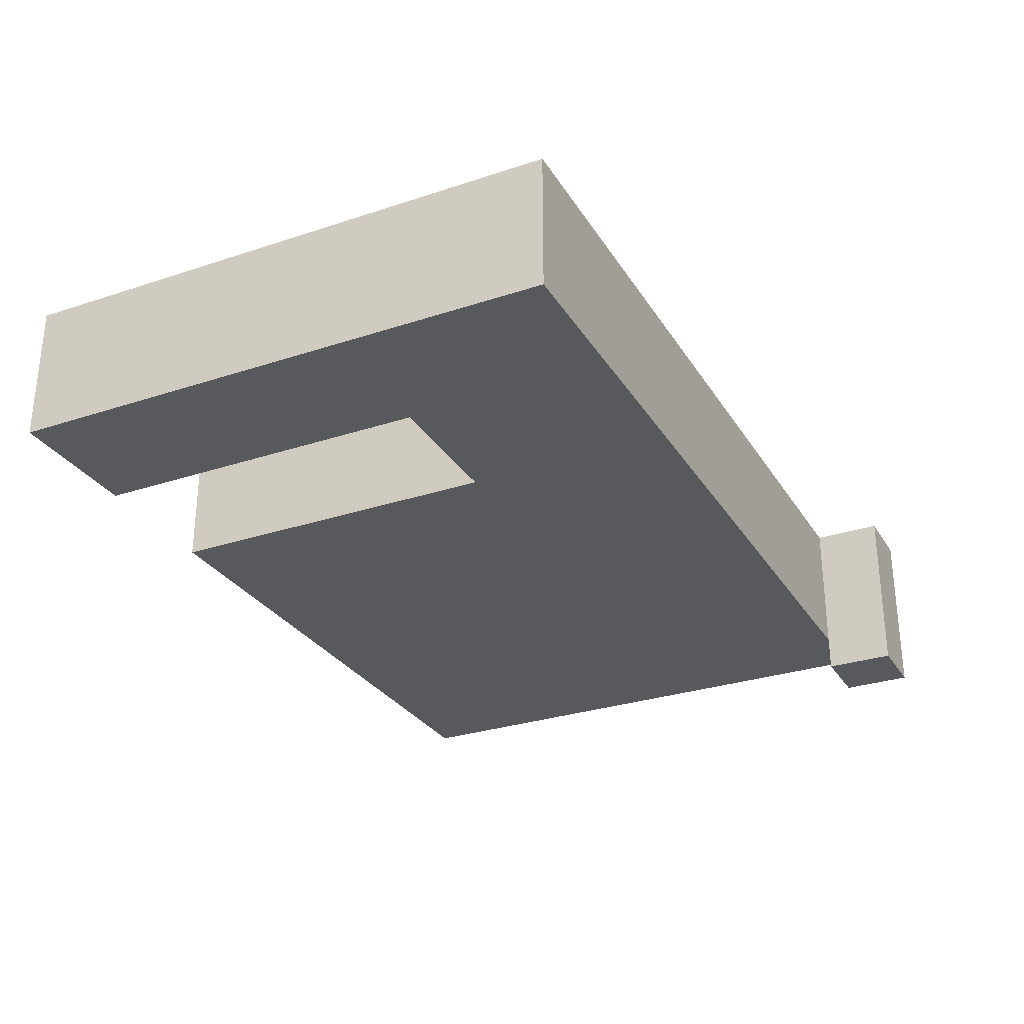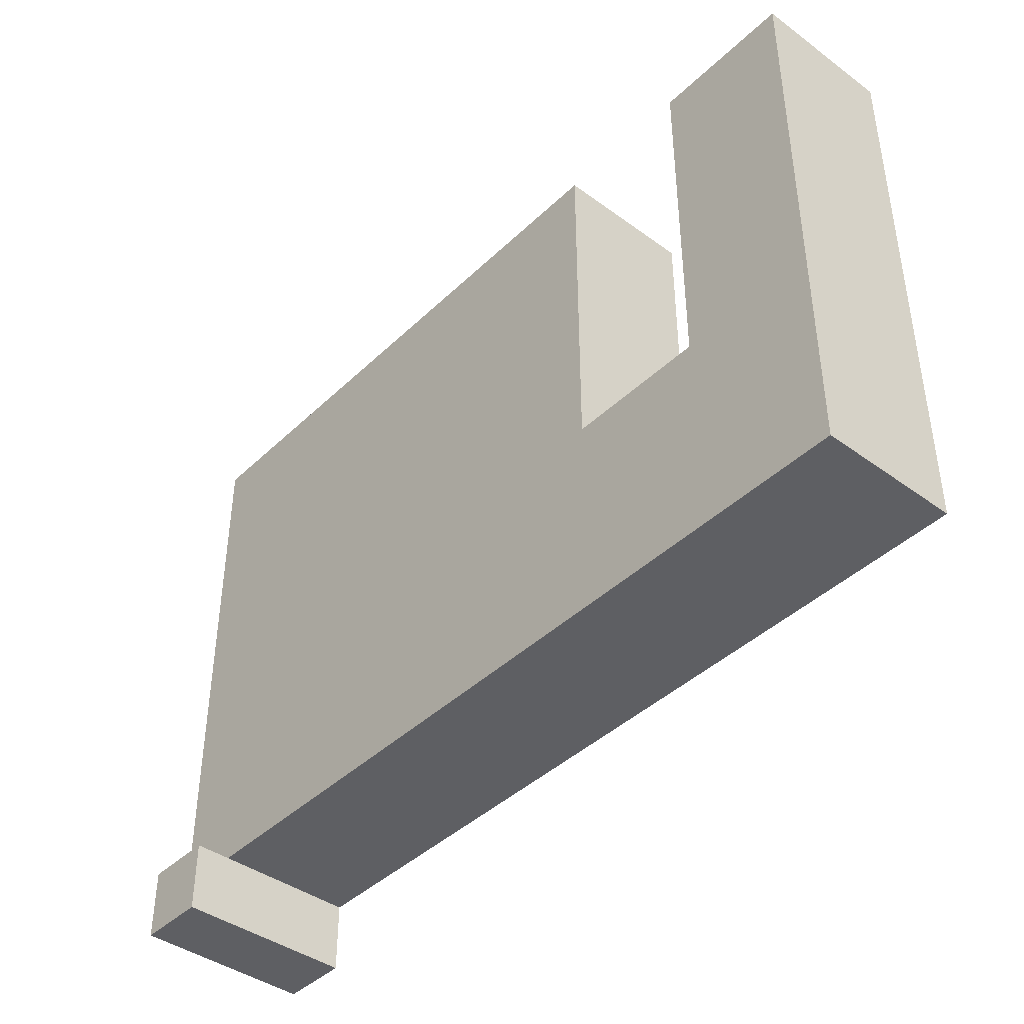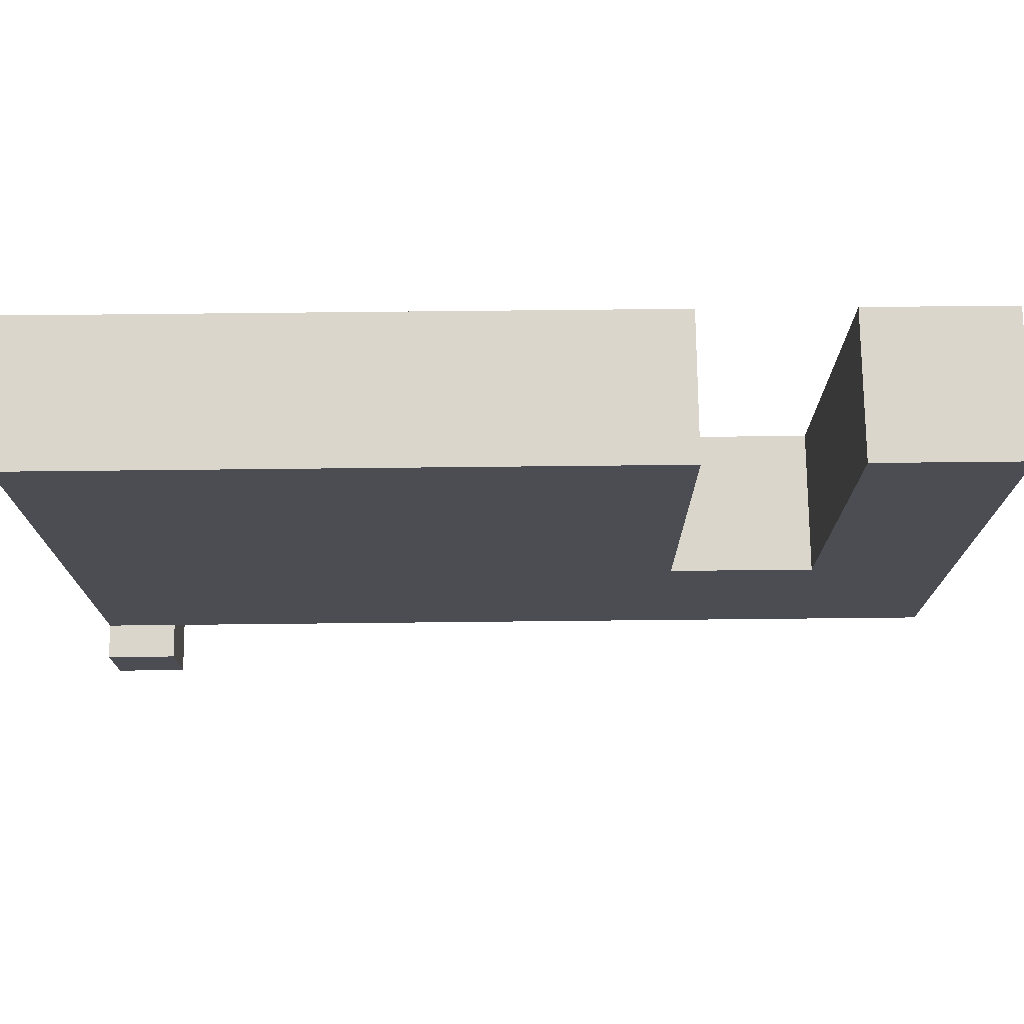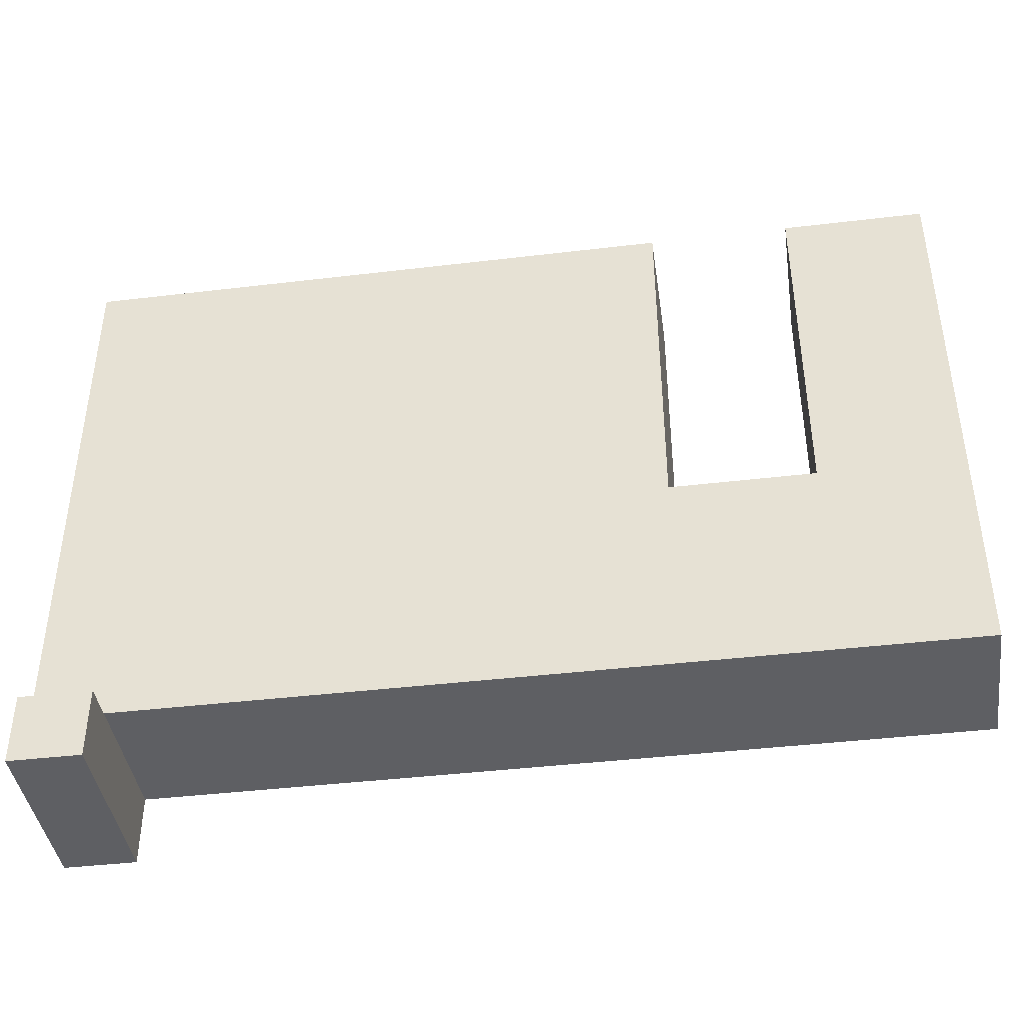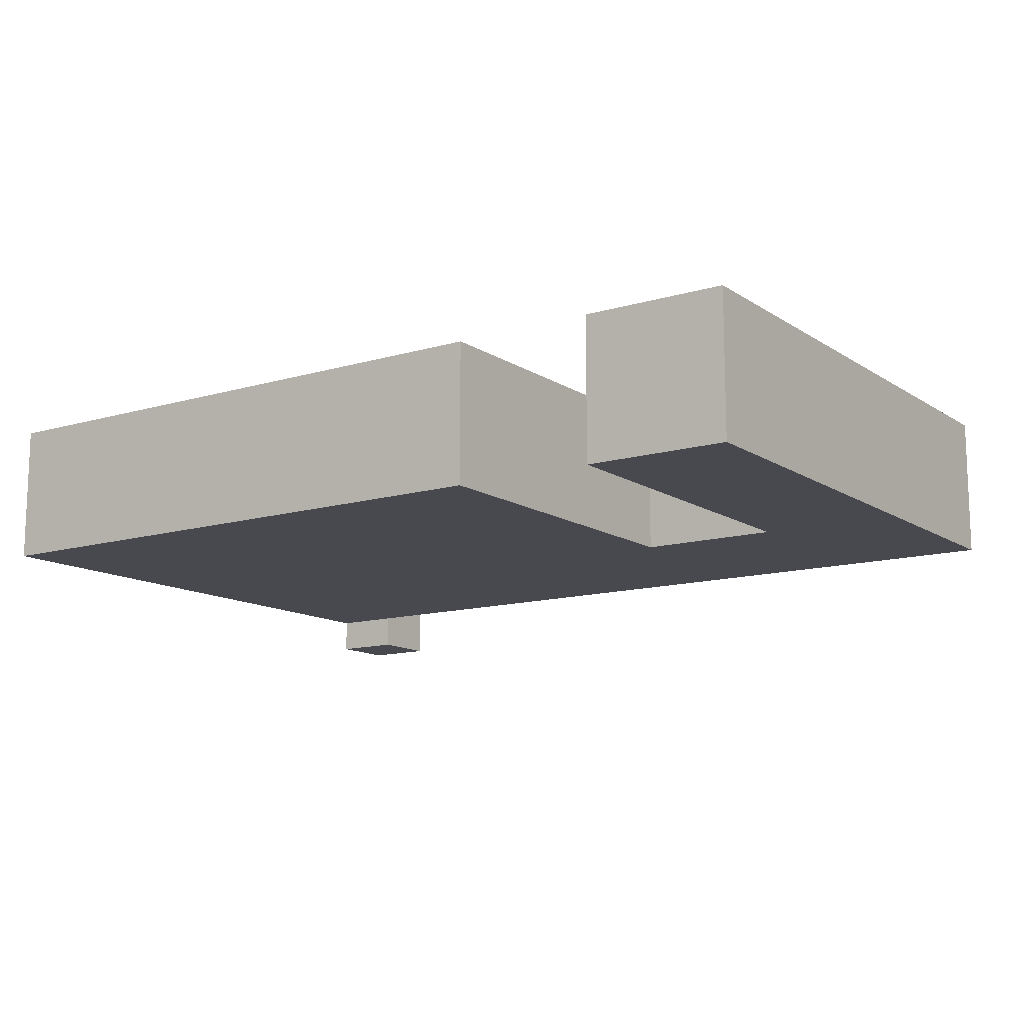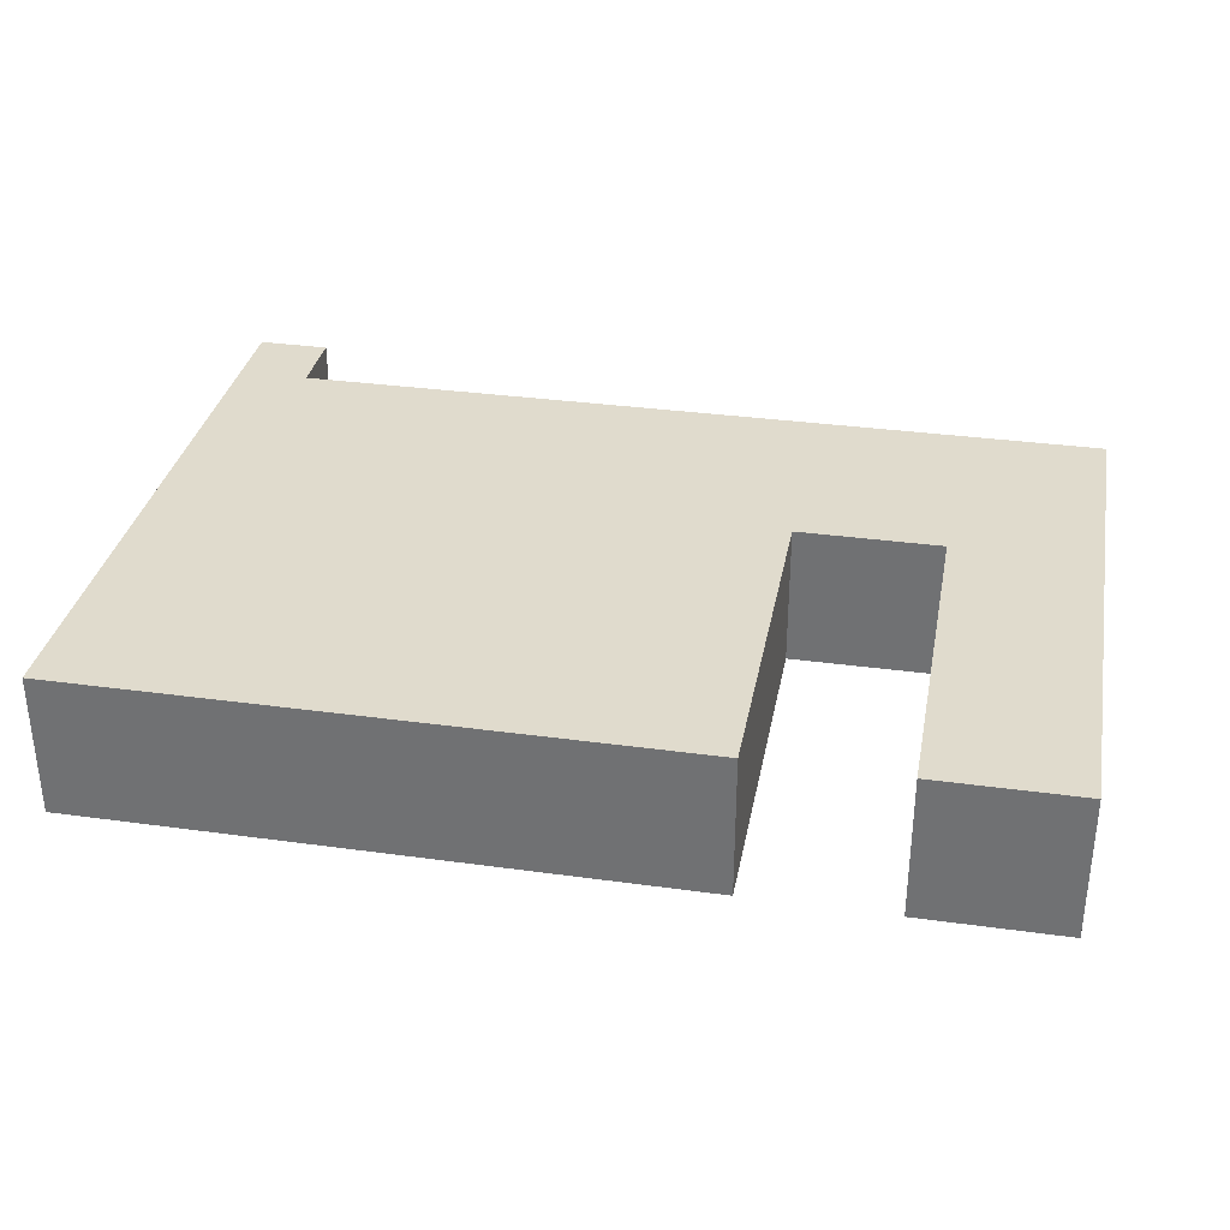
<metadata>
{"format":"obj","ext":"obj","renderer":"f3d","projection":"perspective","resolution":1024,"background":"white","views":[{"elev":-29.2,"azim":116.1,"up":"+Y"},{"elev":-41.9,"azim":48.7,"up":"+Z"},{"elev":73.7,"azim":-0.6,"up":"+Z"},{"elev":-41.7,"azim":8.2,"up":"+Z"},{"elev":-12.6,"azim":34.5,"up":"+Y"},{"elev":33.2,"azim":10.7,"up":"+Y"}]}
</metadata>
<code>
g pb_Mesh173100
v -8 -6 4
v -16 -6 4
v -8 2 4
v -16 2 4
v -16 -6 4
v -16 -6 -16
v -16 2 4
v -16 2 -16
v -16 -6 -28
v -8 -6 -28
v -16 2 -28
v -8 2 -28
v -8 -6 -16
v -8 -6 4
v -8 2 -16
v -8 2 4
v -8 2 4
v -16 2 4
v -8 2 -16
v -16 2 -16
v -8 -6 -16
v -16 -6 -16
v -8 -6 4
v -16 -6 4
v -16 -6 -16
v -8 -6 -16
v -16 -6 -28
v -8 -6 -28
v -58 2 -16
v -58 -6 -16
v -58 2 -28
v -58 -6 -28
v -8 -6 -16
v -8 2 -16
v -8 -6 -28
v -8 2 -28
v -8 2 -16
v -16 2 -16
v -8 2 -28
v -16 2 -28
v -16 2 -16
v -16 -6 -16
v -24 2 -16
v -24 -6 -16
v -16 2 -28
v -16 2 -16
v -24 2 -28
v -24 2 -16
v -16 -6 -16
v -16 -6 -28
v -24 -6 -16
v -24 -6 -28
v -16 -6 -28
v -16 2 -28
v -24 -6 -28
v -24 2 -28
v -24 2 -16
v -24 -6 -16
v -24 2 -4
v -24 -6 -4
v -58 -6 -16
v -58 2 -16
v -58 -6 -4
v -58 2 -4
v -24 2 -4
v -24 -6 -4
v -24 2 4
v -24 -6 4
v -58 -6 -4
v -58 2 -4
v -58 -6 4
v -58 2 4
v -24 2 4
v -24 -6 4
v -54 -6 4
v -54 2 4
v -54 -6 4
v -58 -6 4
v -58 2 4
v -54 2 4
v -24 2 -28
v -24 2 -16
v -54 2 -16
v -54 2 -28
v -54 2 -16
v -58 2 -16
v -58 2 -28
v -54 2 -28
v -24 -6 -16
v -24 -6 -28
v -54 -6 -28
v -54 -6 -16
v -54 -6 -28
v -58 -6 -28
v -58 -6 -16
v -54 -6 -16
v -24 -6 -28
v -24 2 -28
v -54 2 -28
v -54 -6 -28
v -54 2 -32
v -58 2 -32
v -58 -6 -32
v -54 -6 -32
v -58 2 -16
v -54 2 -16
v -54 2 -4
v -58 2 -4
v -54 2 -16
v -24 2 -16
v -24 2 -4
v -54 2 -4
v -24 -6 -16
v -54 -6 -16
v -54 -6 -4
v -24 -6 -4
v -54 -6 -16
v -58 -6 -16
v -58 -6 -4
v -54 -6 -4
v -58 2 -4
v -54 2 -4
v -54 2 4
v -58 2 4
v -54 2 -4
v -24 2 -4
v -24 2 4
v -54 2 4
v -24 -6 -4
v -54 -6 -4
v -54 -6 4
v -24 -6 4
v -54 -6 -4
v -58 -6 -4
v -58 -6 4
v -54 -6 4
v -54 -6 -28
v -54 2 -28
v -54 -6 -32
v -54 2 -32
v -54 2 -28
v -58 2 -28
v -54 2 -32
v -58 2 -32
v -58 2 -28
v -58 -6 -28
v -58 2 -32
v -58 -6 -32
v -58 -8 -28
v -54 -8 -28
v -58 -8 -32
v -54 -8 -32
v -58 -6 -28
v -54 -6 -28
v -58 -8 -28
v -54 -8 -28
v -58 -6 -32
v -58 -6 -28
v -58 -8 -32
v -58 -8 -28
v -54 -6 -28
v -54 -6 -32
v -54 -8 -28
v -54 -8 -32
v -54 -6 -32
v -58 -6 -32
v -54 -8 -32
v -58 -8 -32
g pb_Mesh173100_0
f 3 2 1
f 3 4 2
f 7 6 5
f 7 8 6
f 11 10 9
f 11 12 10
f 15 14 13
f 15 16 14
f 19 18 17
f 19 20 18
f 23 22 21
f 23 24 22
f 27 26 25
f 27 28 26
f 31 30 29
f 31 32 30
f 35 34 33
f 35 36 34
f 39 38 37
f 39 40 38
f 43 42 41
f 43 44 42
f 47 46 45
f 47 48 46
f 51 50 49
f 51 52 50
f 55 54 53
f 55 56 54
f 59 58 57
f 59 60 58
f 63 62 61
f 63 64 62
f 67 66 65
f 67 68 66
f 71 70 69
f 71 72 70
f 76 75 74
f 76 74 73
f 79 78 77
f 79 77 80
f 82 81 84
f 82 84 83
f 85 88 87
f 85 87 86
f 92 91 89
f 91 90 89
f 95 94 96
f 94 93 96
f 98 97 99
f 97 100 99
f 101 104 102
f 104 103 102
f 107 106 105
f 107 105 108
f 111 110 109
f 111 109 112
f 115 114 116
f 114 113 116
f 119 118 120
f 118 117 120
f 123 122 121
f 123 121 124
f 127 126 125
f 127 125 128
f 131 130 132
f 130 129 132
f 135 134 136
f 134 133 136
f 139 138 137
f 139 140 138
f 143 142 141
f 143 144 142
f 147 146 145
f 147 148 146
f 151 150 149
f 151 152 150
f 155 154 153
f 155 156 154
f 159 158 157
f 159 160 158
f 163 162 161
f 163 164 162
f 167 166 165
f 167 168 166

</code>
